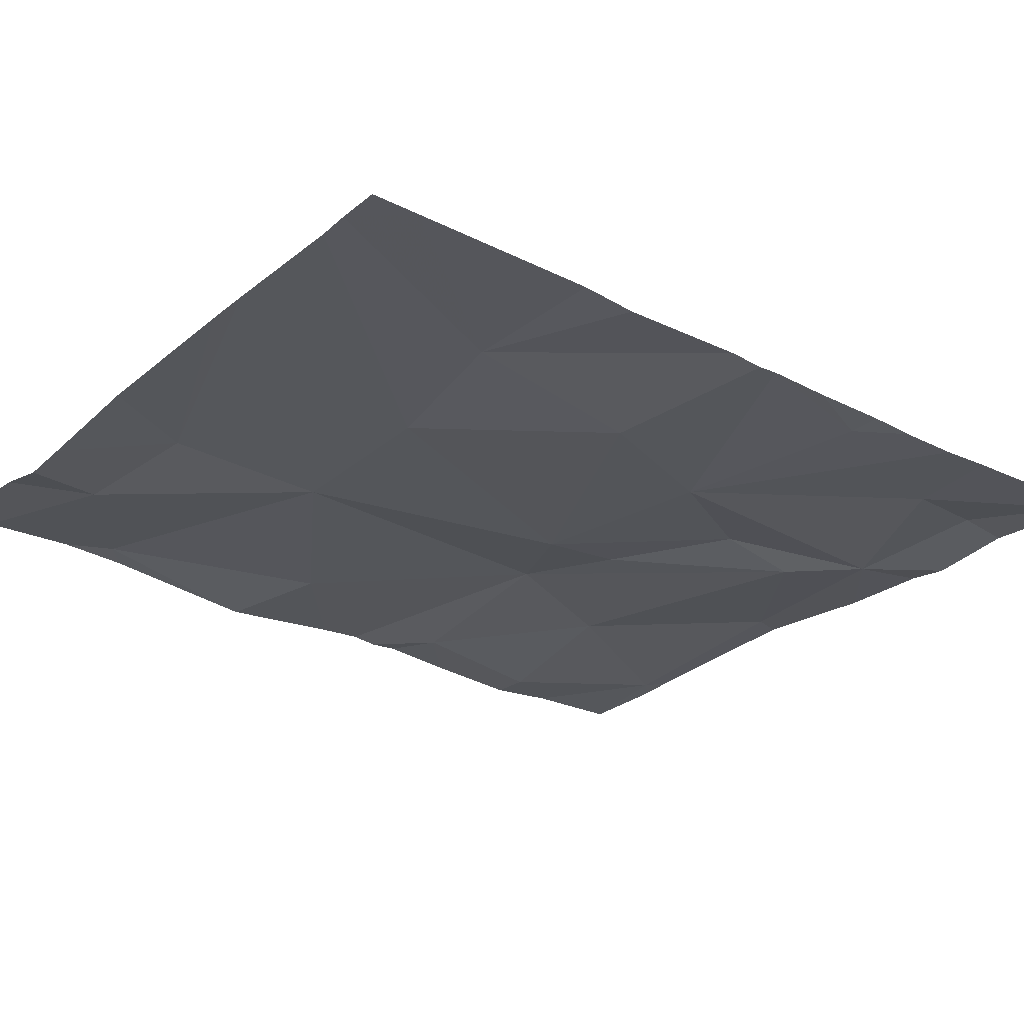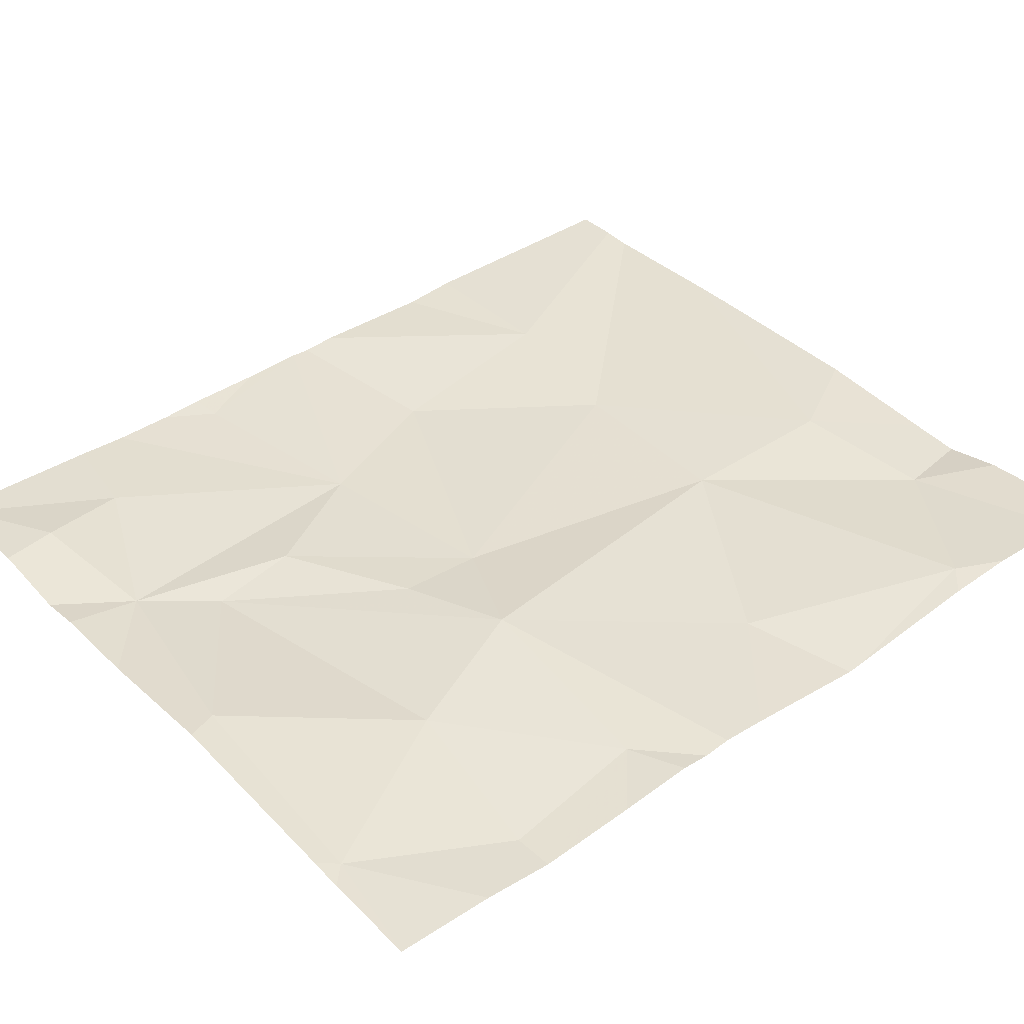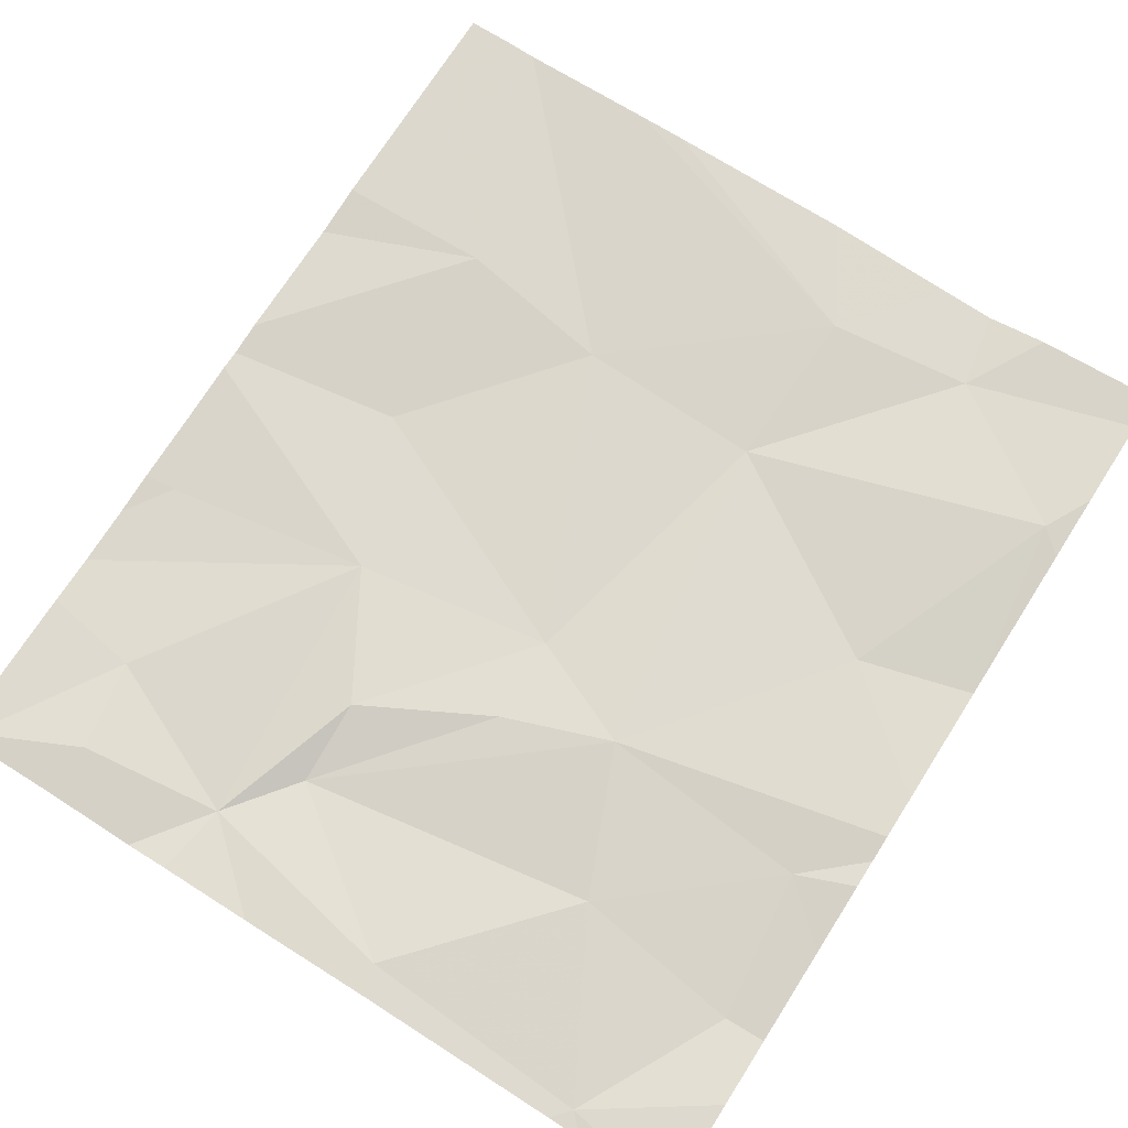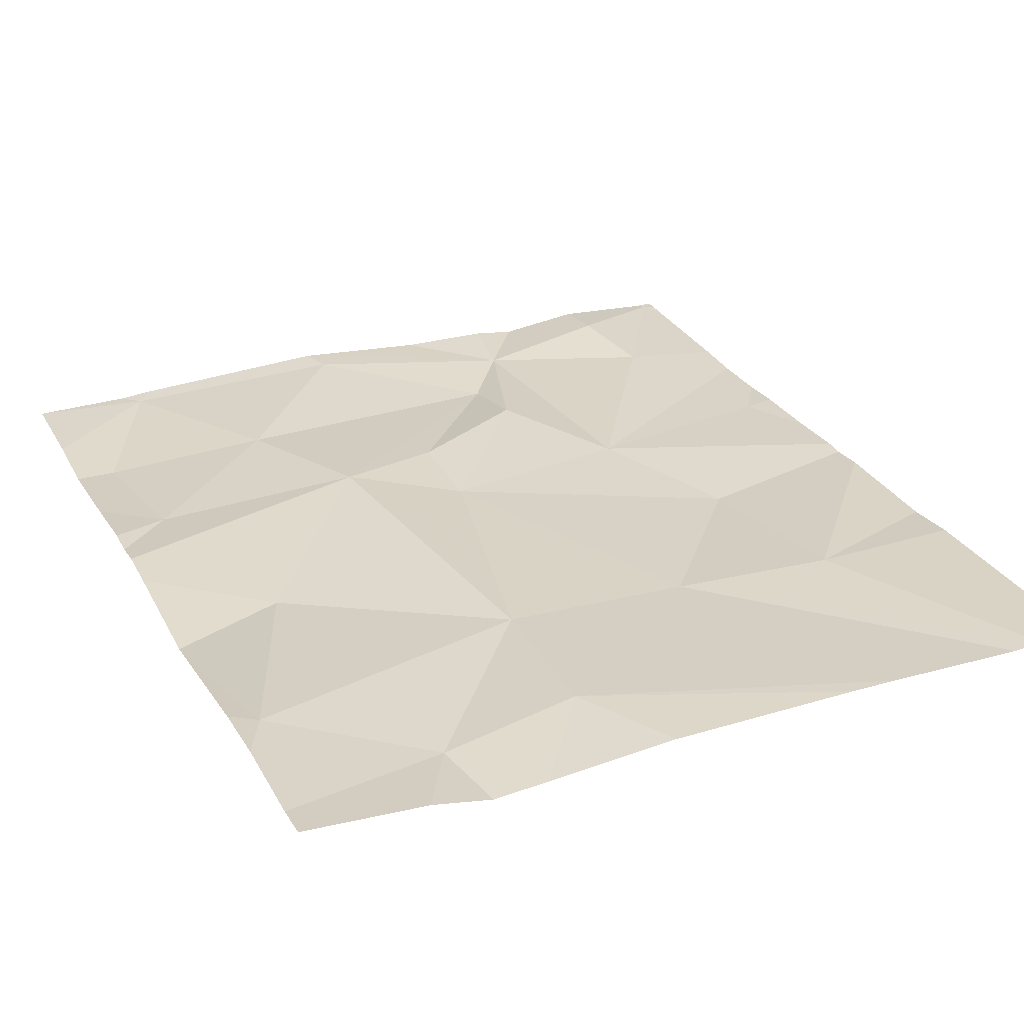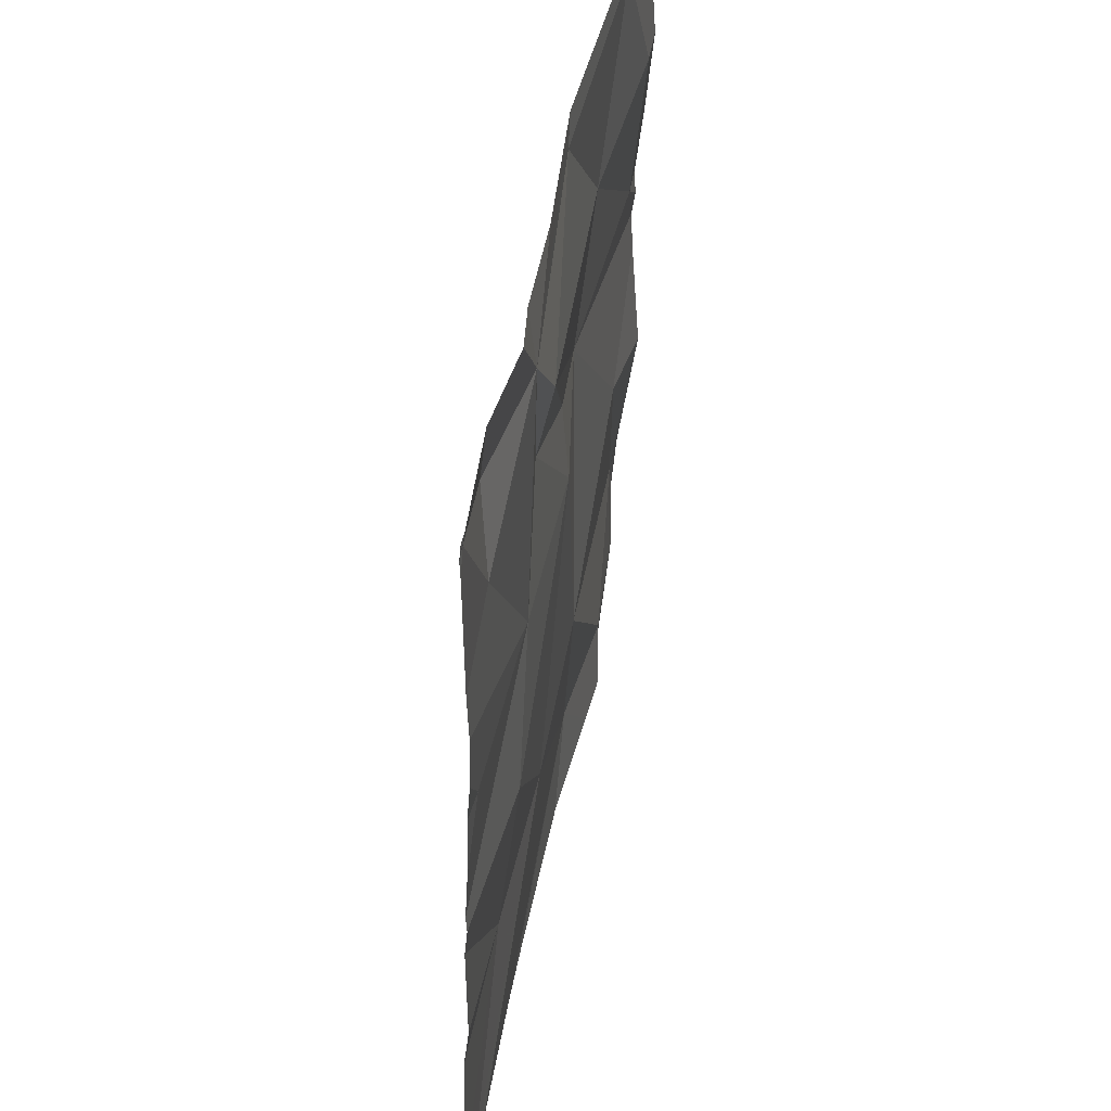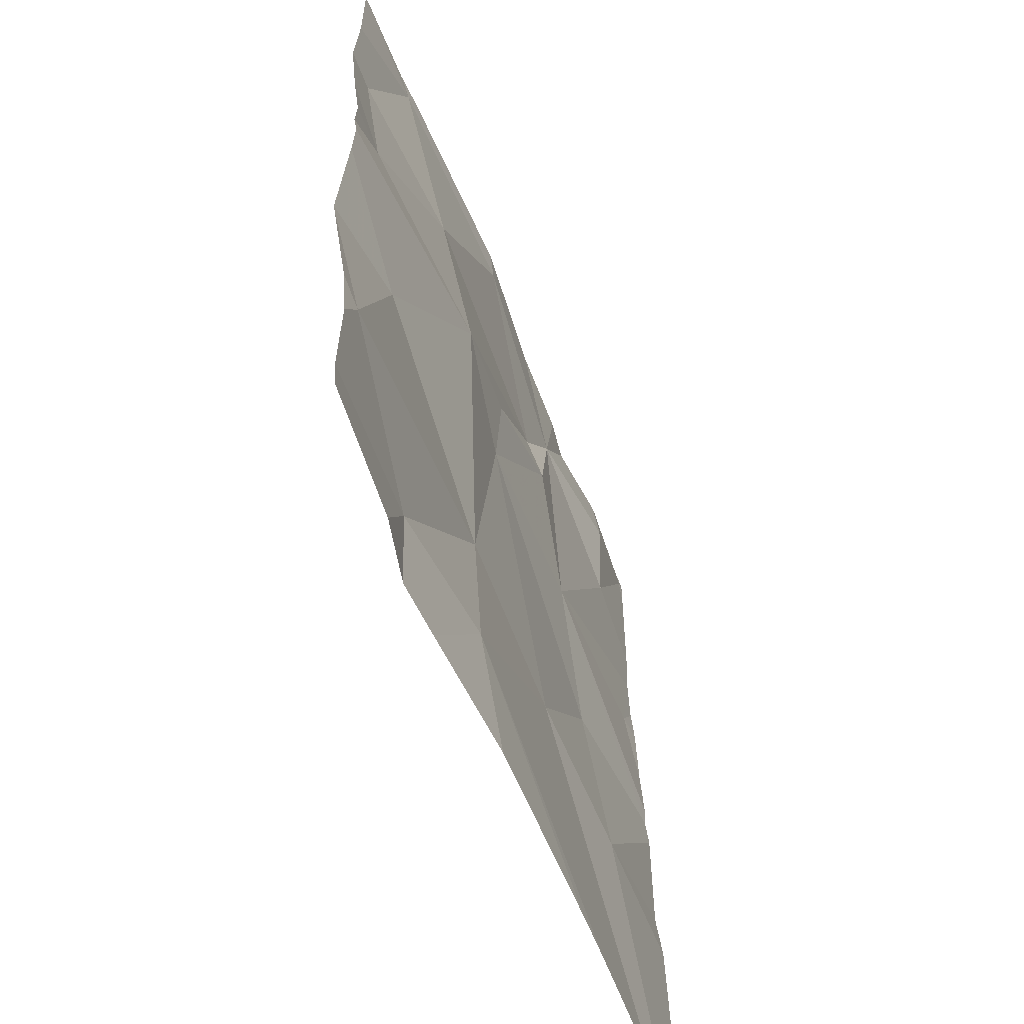
<metadata>
{"format":"obj","ext":"obj","renderer":"f3d","projection":"perspective","resolution":1024,"background":"white","views":[{"elev":-25.9,"azim":52.6,"up":"+Z"},{"elev":38.6,"azim":-129.4,"up":"+Z"},{"elev":71.7,"azim":-147.5,"up":"+Z"},{"elev":29.6,"azim":-24.3,"up":"+Z"},{"elev":48.5,"azim":101.4,"up":"+Y"},{"elev":-59.2,"azim":-68.3,"up":"+Y"}]}
</metadata>
<code>
v -136 253.5 490.7
v -136.8 253 490.7
v -136.7 253.1 490.7
v -136.3 253.3 490.7
v -136 253 490.7
v -136.2 253 490.7
v -136 253 490.7
v -136.5 253.1 490.7
v -136.7 253 490.7
v -136.6 253 490.7
v -136.1 254 490.7
v -136.5 253 490.7
v -136.3 253 490.7
v -136.4 254 490.7
v -136.9 253.2 490.7
v -136 254 490.7
v -136 253.6 490.7
v -136 253.5 490.7
v -136 253.5 490.7
v -136.5 253.3 490.7
v -136.3 253.9 490.7
v -136.3 254 490.7
v -136.3 253.8 490.7
v -136.1 253.2 490.7
v -136.2 253.5 490.7
v -136.2 253.6 490.7
v -136 254 490.7
v -136 253.9 490.7
v -136 253 490.7
v -136.8 254 490.7
v -136.8 253.4 490.7
v -136 253 490.7
v -136.9 253.9 490.7
v -136 253.7 490.7
v -136.5 254 490.7
v -136.8 253.7 490.7
v -136.7 253.8 490.7
v -136.6 253.7 490.7
v -136.5 253.6 490.7
v -136.5 253.7 490.7
v -136.1 254 490.7
v -136.1 253.9 490.7
v -136 253.7 490.7
v -136.8 254 490.7
v -136 254 490.7
v -136.2 254 490.7
v -136.2 254 490.7
v -136 254 490.7
v -136.8 254 490.7
v -136.5 254 490.7
v -136.9 253 490.7
v -136.9 253 490.7
v -136.9 253.2 490.7
v -136.9 253.4 490.7
v -136.9 254 490.7
v -136.9 253.4 490.7
v -136.9 253.1 490.7
v -136.9 253.9 490.7
v -136.9 253.8 490.7
v -136.9 253.5 490.7
v -136.9 253.7 490.7
v -136.9 253.7 490.7
v -136.9 253.6 490.7
v -136.9 253.6 490.7
v -136.9 253 490.7
v -136 253.2 490.7
v -136 253.8 490.7
v -136 253.7 490.7
v -136 254 490.7
v -136 254 490.7
v -136 253.3 490.7
v -136.9 254 490.7
v -136 254 490.7
f 51 3 52
f 7 24 4
f 5 4 8
f 6 8 13
f 13 8 12
f 12 8 10
f 9 3 2
f 10 8 9
f 48 69 73
f 4 20 8
f 22 21 23
f 4 24 25
f 26 25 18
f 68 43 34
f 54 31 56
f 33 30 58
f 49 35 50
f 67 26 43
f 37 30 33
f 38 20 39
f 66 24 32
f 60 38 64
f 38 36 63
f 3 15 57
f 1 24 71
f 7 4 5
f 26 23 39
f 23 40 39
f 26 39 25
f 25 39 4
f 26 22 23
f 35 30 37
f 38 37 36
f 38 39 40
f 8 3 9
f 15 3 20
f 23 21 40
f 21 35 37
f 50 22 14
f 41 22 42
f 46 41 11
f 8 20 3
f 31 15 20
f 40 21 38
f 5 8 6
f 37 38 21
f 22 35 21
f 36 33 59
f 36 37 33
f 38 31 20
f 4 39 20
f 11 45 27
f 41 42 45
f 45 42 28
f 18 24 1
f 43 26 19
f 24 7 32
f 67 43 68
f 42 22 26
f 28 26 67
f 72 55 44
f 44 30 49
f 48 45 69
f 27 45 48
f 51 2 3
f 52 3 65
f 53 15 54
f 11 41 45
f 16 45 28
f 54 15 31
f 28 42 26
f 55 30 44
f 17 43 19
f 56 31 60
f 57 15 53
f 14 22 47
f 58 30 55
f 59 33 58
f 34 43 17
f 60 31 38
f 19 26 18
f 61 36 59
f 62 36 61
f 18 25 24
f 63 36 62
f 47 22 46
f 46 22 41
f 64 38 63
f 65 3 57
f 32 7 29
f 50 35 22
f 69 45 70
f 70 45 16
f 71 24 66
f 49 30 35

</code>
